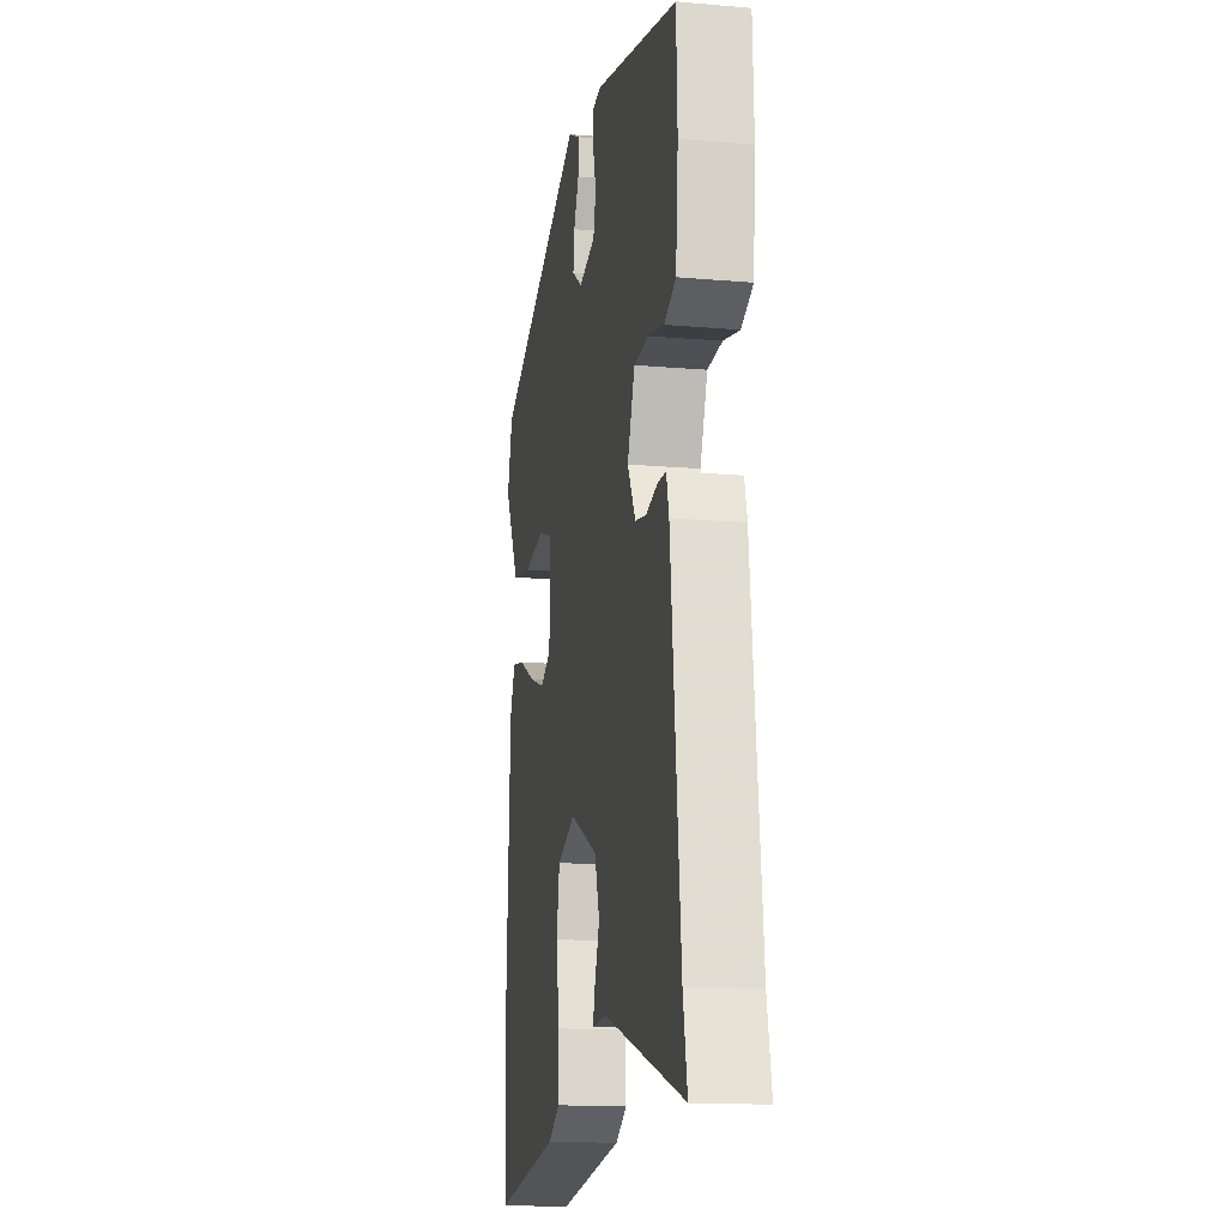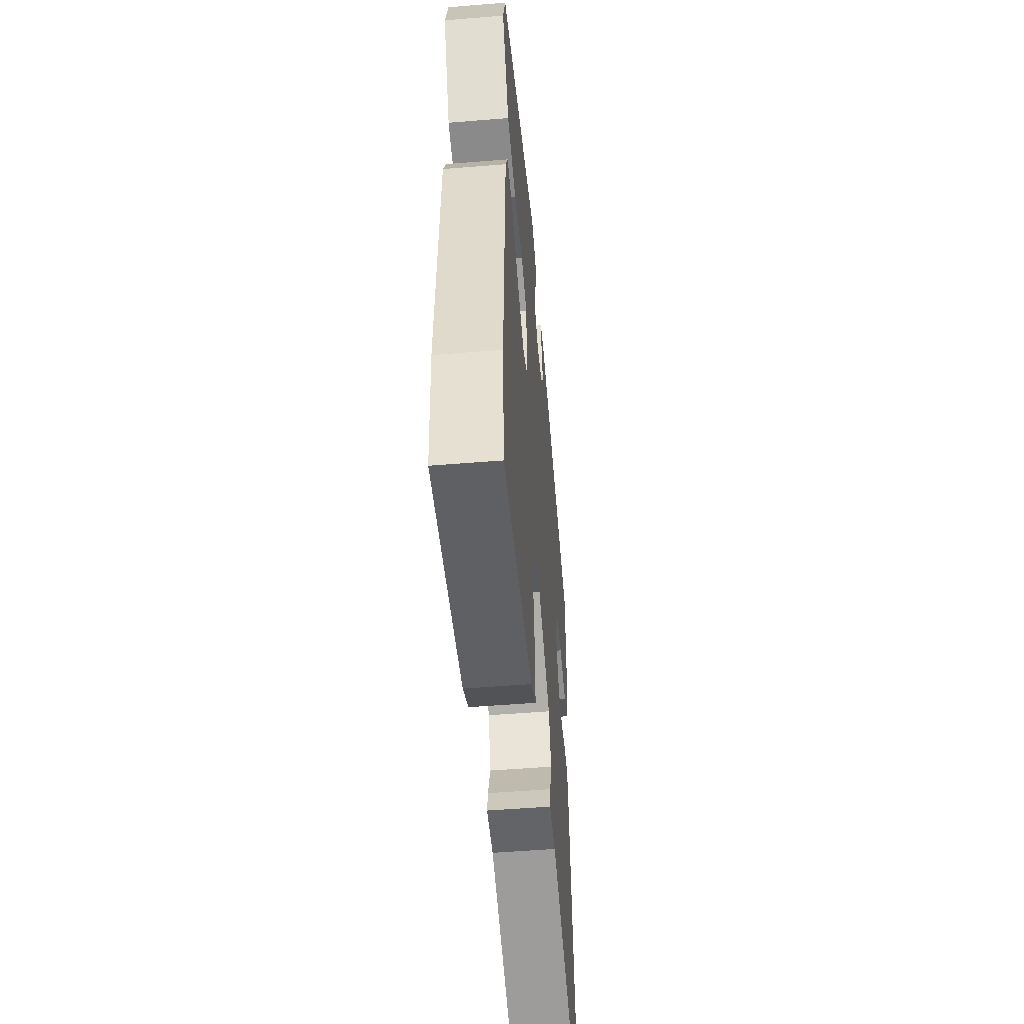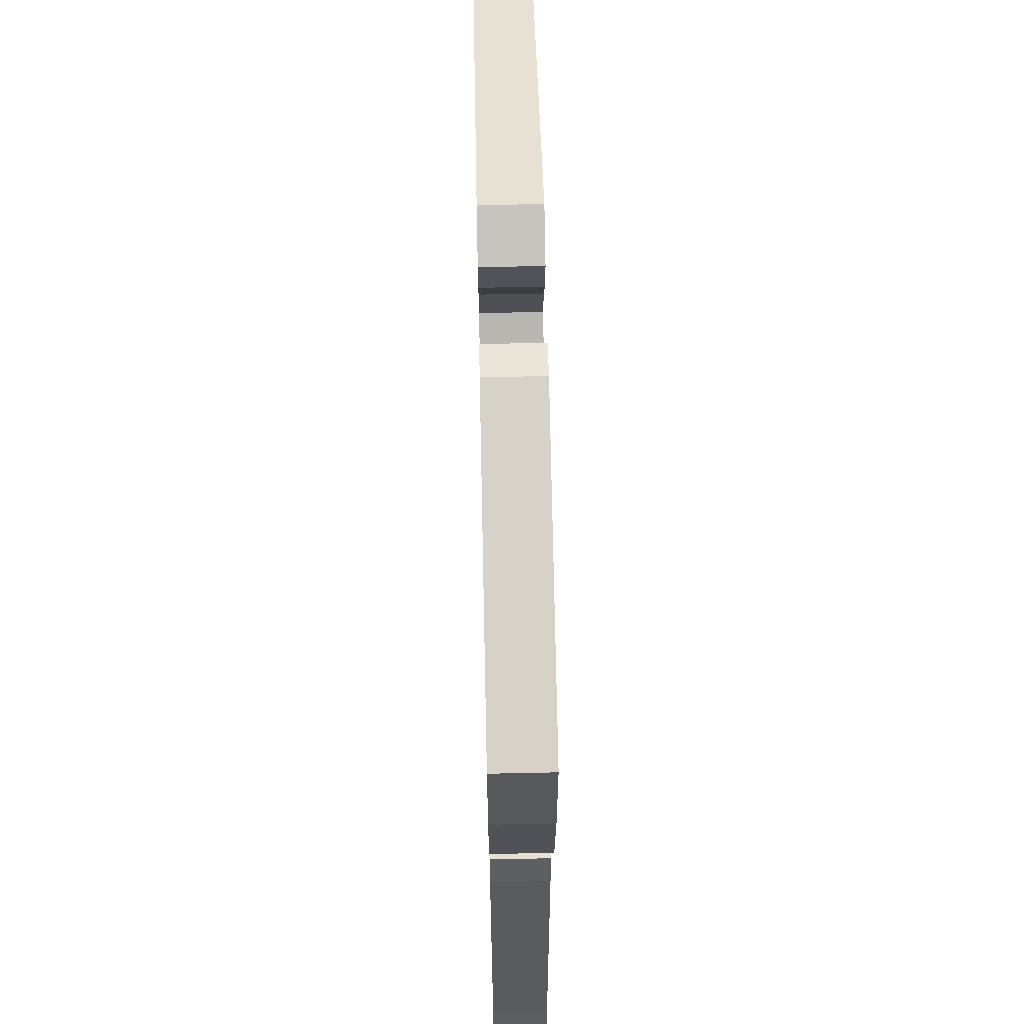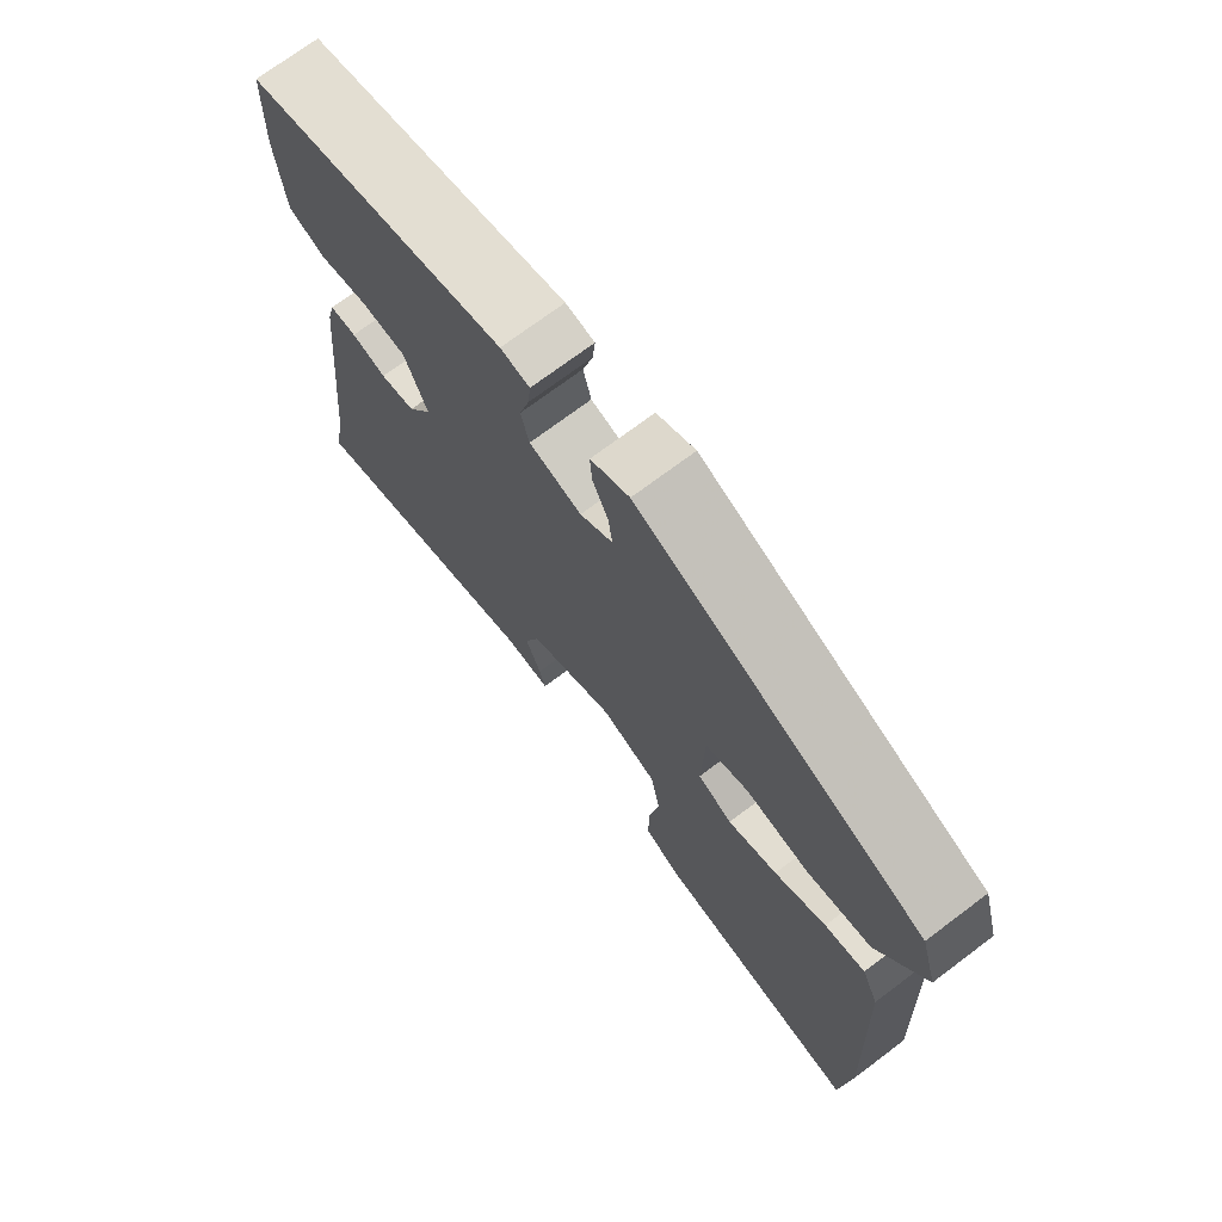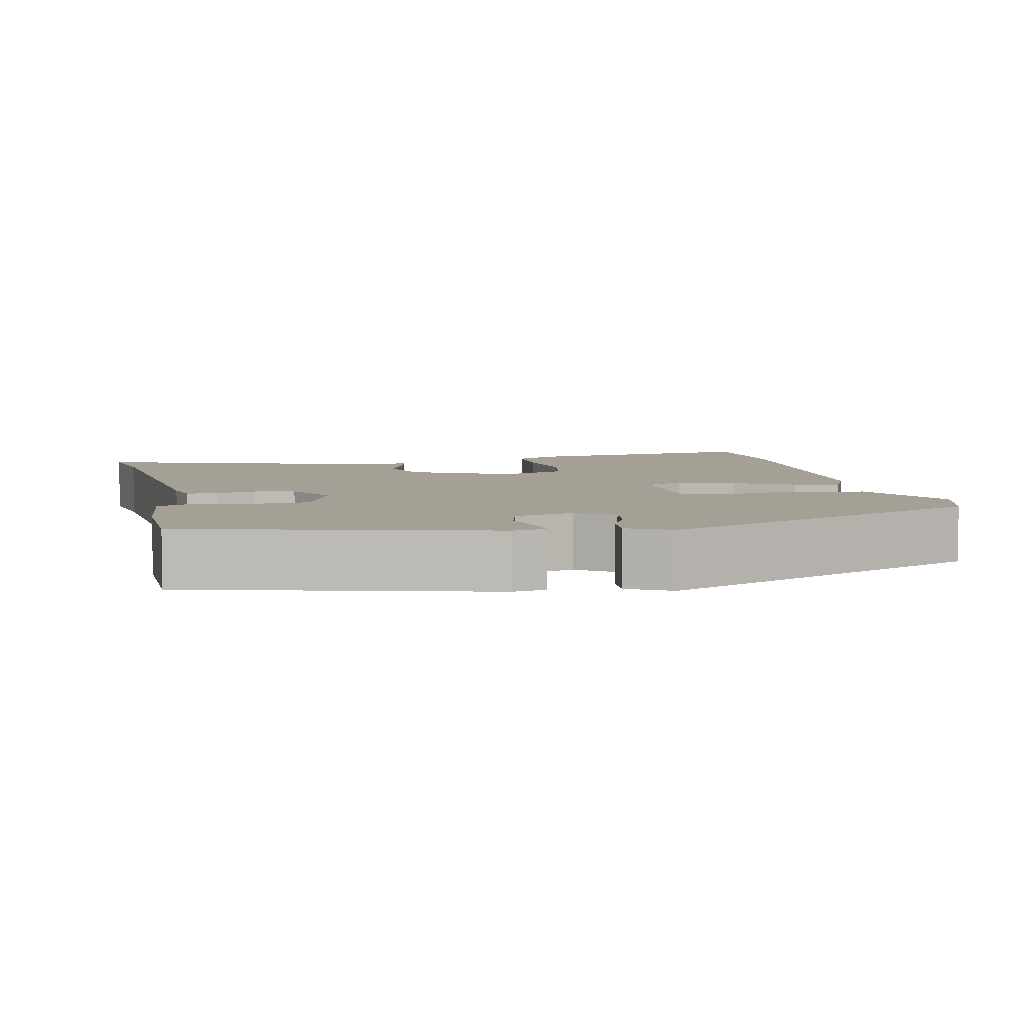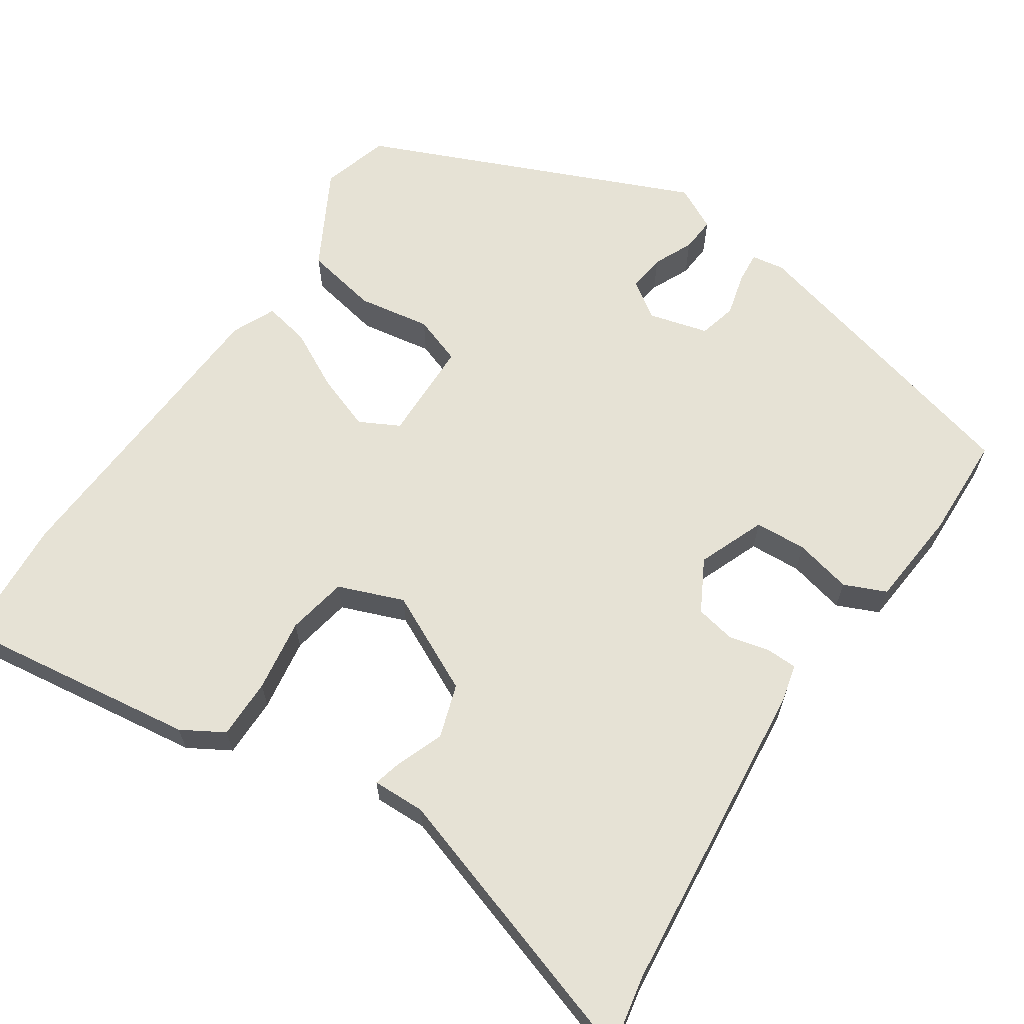
<metadata>
{"format":"obj","ext":"obj","renderer":"f3d","projection":"perspective","resolution":1024,"background":"white","views":[{"elev":-15.4,"azim":-100.4,"up":"+Z"},{"elev":-52.8,"azim":95.0,"up":"+Z"},{"elev":63.5,"azim":-91.2,"up":"+Z"},{"elev":72.4,"azim":53.1,"up":"+Z"},{"elev":5.9,"azim":-11.9,"up":"+Y"},{"elev":64.0,"azim":-145.9,"up":"+Y"}]}
</metadata>
<code>
v -0.494 0.07 0.409
v -0.106 0.07 0.508
v -0.063 0.07 0.501
v -0.067 0.07 0.46
v -0.082 0.07 0.404
v -0.07 0.07 0.355
v 0.007 0.07 0.334
v 0.055 0.07 0.367
v 0.049 0.07 0.415
v 0.026 0.07 0.466
v 0.023 0.07 0.511
v 0.08 0.07 0.54
v 0.503 0.07 0.355
v 0.528 0.07 0.267
v 0.458 0.07 0.141
v 0.363 0.07 0.123
v 0.269 0.07 0.139
v 0.206 0.07 0.117
v 0.202 0.07 -0.015
v 0.253 0.07 -0.042
v 0.326 0.07 -0.016
v 0.402 0.07 0.023
v 0.462 0.07 0.035
v 0.487 0.07 -0.021
v 0.506 0.07 -0.423
v 0.493 0.07 -0.588
v 0.18 0.07 -0.544
v 0.126 0.07 -0.512
v 0.127 0.07 -0.434
v 0.142 0.07 -0.34
v 0.128 0.07 -0.262
v 0.044 0.07 -0.229
v -0.085 0.07 -0.291
v -0.108 0.07 -0.36
v -0.085 0.07 -0.421
v -0.076 0.07 -0.458
v -0.144 0.07 -0.456
v -0.515 0.07 -0.574
v -0.496 0.07 -0.478
v -0.452 0.07 -0.064
v -0.44 0.07 -0.017
v -0.4 0.07 -0.016
v -0.348 0.07 -0.029
v -0.296 0.07 -0.019
v -0.259 0.07 0.048
v -0.293 0.07 0.135
v -0.36 0.07 0.139
v -0.434 0.07 0.122
v -0.488 0.07 0.146
v -0.499 0.07 0.273
v -0.494 0 0.409
v -0.106 0 0.508
v -0.063 0 0.501
v -0.067 0 0.46
v -0.082 0 0.404
v -0.07 0 0.355
v 0.007 0 0.334
v 0.055 0 0.367
v 0.049 0 0.415
v 0.026 0 0.466
v 0.023 0 0.511
v 0.08 0 0.54
v 0.503 0 0.355
v 0.528 0 0.267
v 0.458 0 0.141
v 0.363 0 0.123
v 0.269 0 0.139
v 0.206 0 0.117
v 0.202 0 -0.015
v 0.253 0 -0.042
v 0.326 0 -0.016
v 0.402 0 0.023
v 0.462 0 0.035
v 0.487 0 -0.021
v 0.506 0 -0.423
v 0.493 0 -0.588
v 0.18 0 -0.544
v 0.126 0 -0.512
v 0.127 0 -0.434
v 0.142 0 -0.34
v 0.128 0 -0.262
v 0.044 0 -0.229
v -0.085 0 -0.291
v -0.108 0 -0.36
v -0.085 0 -0.421
v -0.076 0 -0.458
v -0.144 0 -0.456
v -0.515 0 -0.574
v -0.496 0 -0.478
v -0.452 0 -0.064
v -0.44 0 -0.017
v -0.4 0 -0.016
v -0.348 0 -0.029
v -0.296 0 -0.019
v -0.259 0 0.048
v -0.293 0 0.135
v -0.36 0 0.139
v -0.434 0 0.122
v -0.488 0 0.146
v -0.499 0 0.273
f 3 4 5
f 2 3 5
f 1 2 5
f 50 1 5
f 49 50 5
f 48 49 5
f 47 48 5
f 46 47 5 6
f 45 46 6 7
f 44 45 7 8
f 41 42 43
f 40 41 43
f 39 40 43
f 39 43 44
f 38 39 44
f 37 38 44
f 36 37 44
f 35 36 44
f 34 35 44
f 33 34 44 8
f 28 29 30
f 27 28 30
f 26 27 30
f 25 26 30
f 24 25 30
f 23 24 30
f 22 23 30
f 21 22 30
f 20 21 30 31
f 19 20 31 32
f 15 16 17
f 14 15 17
f 13 14 17
f 12 13 17
f 11 12 17
f 10 11 17
f 9 10 17
f 8 9 17 18
f 19 32 33
f 18 19 33
f 8 18 33
f 55 54 53
f 55 53 52
f 55 52 51
f 55 51 100
f 55 100 99
f 55 99 98
f 55 98 97
f 56 55 97 96
f 57 56 96 95
f 58 57 95 94
f 93 92 91
f 93 91 90
f 93 90 89
f 94 93 89
f 94 89 88
f 94 88 87
f 94 87 86
f 94 86 85
f 94 85 84
f 58 94 84 83
f 80 79 78
f 80 78 77
f 80 77 76
f 80 76 75
f 80 75 74
f 80 74 73
f 80 73 72
f 80 72 71
f 81 80 71 70
f 82 81 70 69
f 67 66 65
f 67 65 64
f 67 64 63
f 67 63 62
f 67 62 61
f 67 61 60
f 67 60 59
f 68 67 59 58
f 83 82 69
f 83 69 68
f 83 68 58
f 1 51 52 2
f 2 52 53 3
f 3 53 54 4
f 4 54 55 5
f 5 55 56 6
f 6 56 57 7
f 7 57 58 8
f 8 58 59 9
f 9 59 60 10
f 10 60 61 11
f 11 61 62 12
f 12 62 63 13
f 13 63 64 14
f 14 64 65 15
f 15 65 66 16
f 16 66 67 17
f 17 67 68 18
f 18 68 69 19
f 19 69 70 20
f 20 70 71 21
f 21 71 72 22
f 22 72 73 23
f 23 73 74 24
f 24 74 75 25
f 25 75 76 26
f 26 76 77 27
f 27 77 78 28
f 28 78 79 29
f 29 79 80 30
f 30 80 81 31
f 31 81 82 32
f 32 82 83 33
f 33 83 84 34
f 34 84 85 35
f 35 85 86 36
f 36 86 87 37
f 37 87 88 38
f 38 88 89 39
f 39 89 90 40
f 40 90 91 41
f 41 91 92 42
f 42 92 93 43
f 43 93 94 44
f 44 94 95 45
f 45 95 96 46
f 46 96 97 47
f 47 97 98 48
f 48 98 99 49
f 49 99 100 50
f 50 100 51 1

</code>
